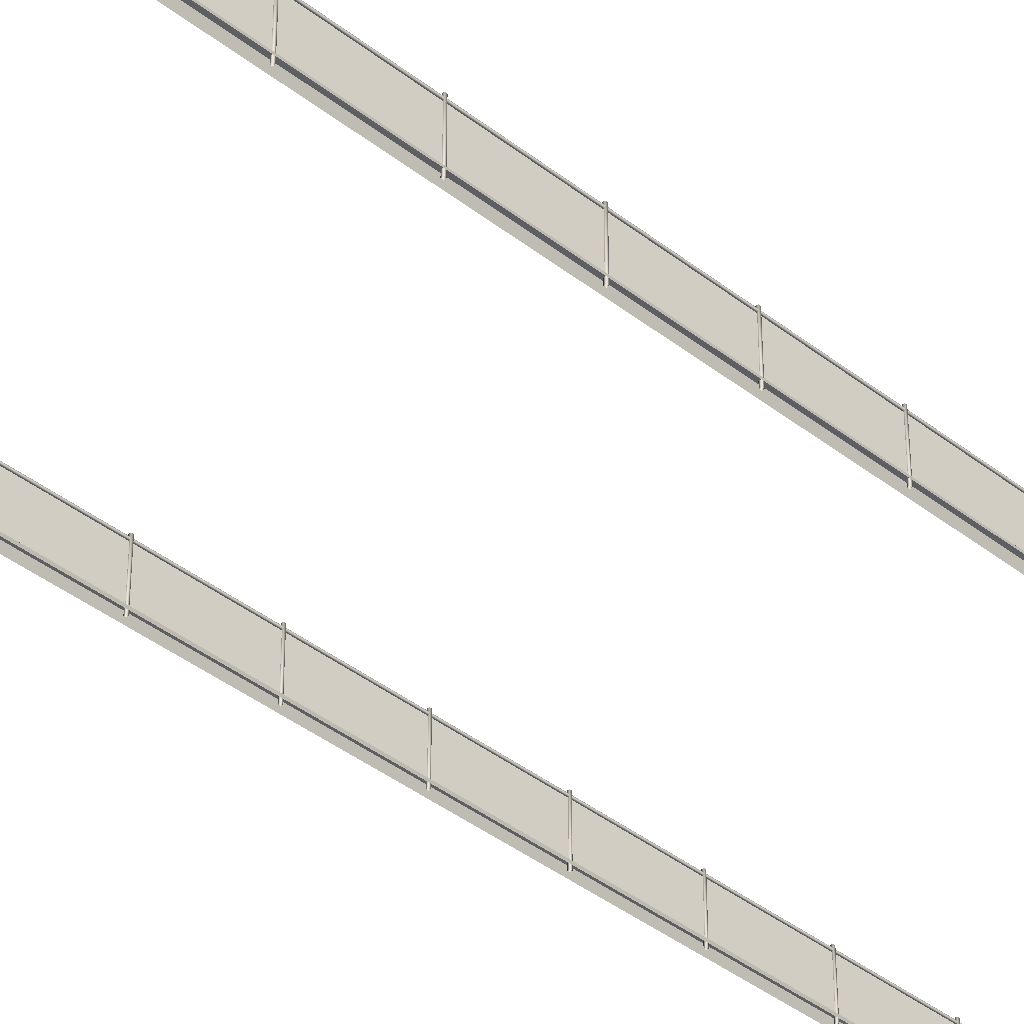
<metadata>
{"format":"obj","ext":"obj","renderer":"f3d","projection":"perspective","resolution":1024,"background":"white","views":[{"elev":-39.9,"azim":45.9,"up":"+Y"}]}
</metadata>
<code>
v  -9 0 -32
v  -9 0 -26.67
v  -8.85 0.3 -26.67
v  -8.85 0.3 -32
v  -9 0 -21.33
v  -8.85 0.3 -21.33
v  -9 0 -16
v  -8.85 0.3 -16
v  -9 0 -10.67
v  -8.85 0.3 -10.67
v  -9 0 -5.333
v  -8.85 0.3 -5.333
v  -9 0 -0
v  -8.85 0.3 -0
v  -9 0 5.333
v  -8.85 0.3 5.333
v  -9 0 10.67
v  -8.85 0.3 10.67
v  -9 0 16
v  -8.85 0.3 16
v  -9 0 21.33
v  -8.85 0.3 21.33
v  -9 0 26.67
v  -8.85 0.3 26.67
v  -9 0 32
v  -8.85 0.3 32
v  -8.45 0 32
v  -8.45 0 26.67
v  -8.6 0.3 26.67
v  -8.6 0.3 32
v  -8.45 0 21.33
v  -8.6 0.3 21.33
v  -8.45 0 16
v  -8.6 0.3 16
v  -8.45 0 10.67
v  -8.6 0.3 10.67
v  -8.45 0 5.333
v  -8.6 0.3 5.333
v  -8.45 0 -0
v  -8.6 0.3 -0
v  -8.45 0 -5.333
v  -8.6 0.3 -5.333
v  -8.45 0 -10.67
v  -8.6 0.3 -10.67
v  -8.45 0 -16
v  -8.6 0.3 -16
v  -8.45 0 -21.33
v  -8.6 0.3 -21.33
v  -8.45 0 -26.67
v  -8.6 0.3 -26.67
v  -8.45 0 -32
v  -8.6 0.3 -32
v  -8.725 0.3 -26.67
v  -8.725 2.5 -26.67
v  -8.725 2.5 -32
v  -8.725 0.3 -32
v  -8.725 0.3 -21.33
v  -8.725 2.5 -21.33
v  -8.725 0.3 -16
v  -8.725 2.5 -16
v  -8.725 0.3 -10.67
v  -8.725 2.5 -10.67
v  -8.725 0.3 -5.333
v  -8.725 2.5 -5.333
v  -8.725 0.3 -0
v  -8.725 2.5 -0
v  -8.725 0.3 5.333
v  -8.725 2.5 5.333
v  -8.725 0.3 10.67
v  -8.725 2.5 10.67
v  -8.725 0.3 16
v  -8.725 2.5 16
v  -8.725 0.3 21.33
v  -8.725 2.5 21.33
v  -8.725 0.3 26.67
v  -8.725 2.5 26.67
v  -8.725 0.3 32
v  -8.725 2.5 32
v  -8.675 0.0479 -32.05
v  -8.775 0.0479 -32.05
v  -8.775 2.769 -32.05
v  -8.675 2.769 -32.05
v  -8.775 0.0479 -31.95
v  -8.775 2.769 -31.95
v  -8.675 0.0479 -31.95
v  -8.675 2.769 -31.95
v  -8.68 2.53 -32
v  -8.68 2.53 -26.67
v  -8.77 2.53 -26.67
v  -8.77 2.53 -32
v  -8.68 2.53 -21.33
v  -8.77 2.53 -21.33
v  -8.68 2.53 -16
v  -8.77 2.53 -16
v  -8.68 2.53 -10.67
v  -8.77 2.53 -10.67
v  -8.68 2.53 -5.333
v  -8.77 2.53 -5.333
v  -8.68 2.53 -0
v  -8.77 2.53 -0
v  -8.68 2.53 5.333
v  -8.77 2.53 5.333
v  -8.68 2.53 10.67
v  -8.77 2.53 10.67
v  -8.68 2.53 16
v  -8.77 2.53 16
v  -8.68 2.53 21.33
v  -8.77 2.53 21.33
v  -8.68 2.53 26.67
v  -8.77 2.53 26.67
v  -8.68 2.53 32
v  -8.77 2.53 32
v  -8.68 2.62 -32
v  -8.77 2.62 -32
v  -8.77 2.62 -26.67
v  -8.68 2.62 -26.67
v  -8.77 2.62 -21.33
v  -8.68 2.62 -21.33
v  -8.77 2.62 -16
v  -8.68 2.62 -16
v  -8.77 2.62 -10.67
v  -8.68 2.62 -10.67
v  -8.77 2.62 -5.333
v  -8.68 2.62 -5.333
v  -8.77 2.62 -0
v  -8.68 2.62 -0
v  -8.77 2.62 5.333
v  -8.68 2.62 5.333
v  -8.77 2.62 10.67
v  -8.68 2.62 10.67
v  -8.77 2.62 16
v  -8.68 2.62 16
v  -8.77 2.62 21.33
v  -8.68 2.62 21.33
v  -8.77 2.62 26.67
v  -8.68 2.62 26.67
v  -8.77 2.62 32
v  -8.68 2.62 32
v  -8.675 0.0479 -26.72
v  -8.775 0.0479 -26.72
v  -8.775 2.769 -26.72
v  -8.675 2.769 -26.72
v  -8.775 0.0479 -26.62
v  -8.775 2.769 -26.62
v  -8.675 0.0479 -26.62
v  -8.675 2.769 -26.62
v  -8.675 0.0479 -21.38
v  -8.775 0.0479 -21.38
v  -8.775 2.769 -21.38
v  -8.675 2.769 -21.38
v  -8.775 0.0479 -21.28
v  -8.775 2.769 -21.28
v  -8.675 0.0479 -21.28
v  -8.675 2.769 -21.28
v  -8.675 0.0479 -16.05
v  -8.775 0.0479 -16.05
v  -8.775 2.769 -16.05
v  -8.675 2.769 -16.05
v  -8.775 0.0479 -15.95
v  -8.775 2.769 -15.95
v  -8.675 0.0479 -15.95
v  -8.675 2.769 -15.95
v  -8.675 0.0479 -10.72
v  -8.775 0.0479 -10.72
v  -8.775 2.769 -10.72
v  -8.675 2.769 -10.72
v  -8.775 0.0479 -10.62
v  -8.775 2.769 -10.62
v  -8.675 0.0479 -10.62
v  -8.675 2.769 -10.62
v  -8.675 0.0479 -5.383
v  -8.775 0.0479 -5.383
v  -8.775 2.769 -5.383
v  -8.675 2.769 -5.383
v  -8.775 0.0479 -5.283
v  -8.775 2.769 -5.283
v  -8.675 0.0479 -5.283
v  -8.675 2.769 -5.283
v  -8.675 0.0479 -0.05
v  -8.775 0.0479 -0.05
v  -8.775 2.769 -0.05
v  -8.675 2.769 -0.05
v  -8.775 0.0479 0.05
v  -8.775 2.769 0.05
v  -8.675 0.0479 0.05
v  -8.675 2.769 0.05
v  -8.675 0.0479 5.283
v  -8.775 0.0479 5.283
v  -8.775 2.769 5.283
v  -8.675 2.769 5.283
v  -8.775 0.0479 5.383
v  -8.775 2.769 5.383
v  -8.675 0.0479 5.383
v  -8.675 2.769 5.383
v  -8.675 0.0479 10.62
v  -8.775 0.0479 10.62
v  -8.775 2.769 10.62
v  -8.675 2.769 10.62
v  -8.775 0.0479 10.72
v  -8.775 2.769 10.72
v  -8.675 0.0479 10.72
v  -8.675 2.769 10.72
v  -8.675 0.0479 15.95
v  -8.775 0.0479 15.95
v  -8.775 2.769 15.95
v  -8.675 2.769 15.95
v  -8.775 0.0479 16.05
v  -8.775 2.769 16.05
v  -8.675 0.0479 16.05
v  -8.675 2.769 16.05
v  -8.675 0.0479 21.28
v  -8.775 0.0479 21.28
v  -8.775 2.769 21.28
v  -8.675 2.769 21.28
v  -8.775 0.0479 21.38
v  -8.775 2.769 21.38
v  -8.675 0.0479 21.38
v  -8.675 2.769 21.38
v  -8.675 0.0479 26.62
v  -8.775 0.0479 26.62
v  -8.775 2.769 26.62
v  -8.675 2.769 26.62
v  -8.775 0.0479 26.72
v  -8.775 2.769 26.72
v  -8.675 0.0479 26.72
v  -8.675 2.769 26.72
v  -8.675 0.0479 31.95
v  -8.775 0.0479 31.95
v  -8.775 2.769 31.95
v  -8.675 2.769 31.95
v  -8.775 0.0479 32.05
v  -8.775 2.769 32.05
v  -8.675 0.0479 32.05
v  -8.675 2.769 32.05
v  9 0 32
v  9 0 26.67
v  8.85 0.3 26.67
v  8.85 0.3 32
v  9 0 21.33
v  8.85 0.3 21.33
v  9 0 16
v  8.85 0.3 16
v  9 0 10.67
v  8.85 0.3 10.67
v  9 0 5.333
v  8.85 0.3 5.333
v  9 0 -0
v  8.85 0.3 -0
v  9 0 -5.333
v  8.85 0.3 -5.333
v  9 0 -10.67
v  8.85 0.3 -10.67
v  9 0 -16
v  8.85 0.3 -16
v  9 0 -21.33
v  8.85 0.3 -21.33
v  9 0 -26.67
v  8.85 0.3 -26.67
v  9 0 -32
v  8.85 0.3 -32
v  8.45 0 -32
v  8.45 0 -26.67
v  8.6 0.3 -26.67
v  8.6 0.3 -32
v  8.45 0 -21.33
v  8.6 0.3 -21.33
v  8.45 0 -16
v  8.6 0.3 -16
v  8.45 0 -10.67
v  8.6 0.3 -10.67
v  8.45 0 -5.333
v  8.6 0.3 -5.333
v  8.45 0 -0
v  8.6 0.3 -0
v  8.45 0 5.333
v  8.6 0.3 5.333
v  8.45 0 10.67
v  8.6 0.3 10.67
v  8.45 0 16
v  8.6 0.3 16
v  8.45 0 21.33
v  8.6 0.3 21.33
v  8.45 0 26.67
v  8.6 0.3 26.67
v  8.45 0 32
v  8.6 0.3 32
v  8.725 0.3 26.67
v  8.725 2.5 26.67
v  8.725 2.5 32
v  8.725 0.3 32
v  8.725 0.3 21.33
v  8.725 2.5 21.33
v  8.725 0.3 16
v  8.725 2.5 16
v  8.725 0.3 10.67
v  8.725 2.5 10.67
v  8.725 0.3 5.333
v  8.725 2.5 5.333
v  8.725 0.3 -0
v  8.725 2.5 -0
v  8.725 0.3 -5.333
v  8.725 2.5 -5.333
v  8.725 0.3 -10.67
v  8.725 2.5 -10.67
v  8.725 0.3 -16
v  8.725 2.5 -16
v  8.725 0.3 -21.33
v  8.725 2.5 -21.33
v  8.725 0.3 -26.67
v  8.725 2.5 -26.67
v  8.725 0.3 -32
v  8.725 2.5 -32
v  8.675 0.0479 -31.95
v  8.775 0.0479 -31.95
v  8.775 2.769 -31.95
v  8.675 2.769 -31.95
v  8.775 0.0479 -32.05
v  8.775 2.769 -32.05
v  8.675 0.0479 -32.05
v  8.675 2.769 -32.05
v  8.68 2.53 32
v  8.68 2.53 26.67
v  8.77 2.53 26.67
v  8.77 2.53 32
v  8.68 2.53 21.33
v  8.77 2.53 21.33
v  8.68 2.53 16
v  8.77 2.53 16
v  8.68 2.53 10.67
v  8.77 2.53 10.67
v  8.68 2.53 5.333
v  8.77 2.53 5.333
v  8.68 2.53 -0
v  8.77 2.53 -0
v  8.68 2.53 -5.333
v  8.77 2.53 -5.333
v  8.68 2.53 -10.67
v  8.77 2.53 -10.67
v  8.68 2.53 -16
v  8.77 2.53 -16
v  8.68 2.53 -21.33
v  8.77 2.53 -21.33
v  8.68 2.53 -26.67
v  8.77 2.53 -26.67
v  8.68 2.53 -32
v  8.77 2.53 -32
v  8.68 2.62 32
v  8.77 2.62 32
v  8.77 2.62 26.67
v  8.68 2.62 26.67
v  8.77 2.62 21.33
v  8.68 2.62 21.33
v  8.77 2.62 16
v  8.68 2.62 16
v  8.77 2.62 10.67
v  8.68 2.62 10.67
v  8.77 2.62 5.333
v  8.68 2.62 5.333
v  8.77 2.62 -0
v  8.68 2.62 -0
v  8.77 2.62 -5.333
v  8.68 2.62 -5.333
v  8.77 2.62 -10.67
v  8.68 2.62 -10.67
v  8.77 2.62 -16
v  8.68 2.62 -16
v  8.77 2.62 -21.33
v  8.68 2.62 -21.33
v  8.77 2.62 -26.67
v  8.68 2.62 -26.67
v  8.77 2.62 -32
v  8.68 2.62 -32
v  8.675 0.0479 -26.62
v  8.775 0.0479 -26.62
v  8.775 2.769 -26.62
v  8.675 2.769 -26.62
v  8.775 0.0479 -26.72
v  8.775 2.769 -26.72
v  8.675 0.0479 -26.72
v  8.675 2.769 -26.72
v  8.675 0.0479 -21.28
v  8.775 0.0479 -21.28
v  8.775 2.769 -21.28
v  8.675 2.769 -21.28
v  8.775 0.0479 -21.38
v  8.775 2.769 -21.38
v  8.675 0.0479 -21.38
v  8.675 2.769 -21.38
v  8.675 0.0479 -15.95
v  8.775 0.0479 -15.95
v  8.775 2.769 -15.95
v  8.675 2.769 -15.95
v  8.775 0.0479 -16.05
v  8.775 2.769 -16.05
v  8.675 0.0479 -16.05
v  8.675 2.769 -16.05
v  8.675 0.0479 -10.62
v  8.775 0.0479 -10.62
v  8.775 2.769 -10.62
v  8.675 2.769 -10.62
v  8.775 0.0479 -10.72
v  8.775 2.769 -10.72
v  8.675 0.0479 -10.72
v  8.675 2.769 -10.72
v  8.675 0.0479 -5.283
v  8.775 0.0479 -5.283
v  8.775 2.769 -5.283
v  8.675 2.769 -5.283
v  8.775 0.0479 -5.383
v  8.775 2.769 -5.383
v  8.675 0.0479 -5.383
v  8.675 2.769 -5.383
v  8.675 0.0479 0.05
v  8.775 0.0479 0.05
v  8.775 2.769 0.05
v  8.675 2.769 0.05
v  8.775 0.0479 -0.05
v  8.775 2.769 -0.05
v  8.675 0.0479 -0.05
v  8.675 2.769 -0.05
v  8.675 0.0479 5.383
v  8.775 0.0479 5.383
v  8.775 2.769 5.383
v  8.675 2.769 5.383
v  8.775 0.0479 5.283
v  8.775 2.769 5.283
v  8.675 0.0479 5.283
v  8.675 2.769 5.283
v  8.675 0.0479 10.72
v  8.775 0.0479 10.72
v  8.775 2.769 10.72
v  8.675 2.769 10.72
v  8.775 0.0479 10.62
v  8.775 2.769 10.62
v  8.675 0.0479 10.62
v  8.675 2.769 10.62
v  8.675 0.0479 16.05
v  8.775 0.0479 16.05
v  8.775 2.769 16.05
v  8.675 2.769 16.05
v  8.775 0.0479 15.95
v  8.775 2.769 15.95
v  8.675 0.0479 15.95
v  8.675 2.769 15.95
v  8.675 0.0479 21.38
v  8.775 0.0479 21.38
v  8.775 2.769 21.38
v  8.675 2.769 21.38
v  8.775 0.0479 21.28
v  8.775 2.769 21.28
v  8.675 0.0479 21.28
v  8.675 2.769 21.28
v  8.675 0.0479 26.72
v  8.775 0.0479 26.72
v  8.775 2.769 26.72
v  8.675 2.769 26.72
v  8.775 0.0479 26.62
v  8.775 2.769 26.62
v  8.675 0.0479 26.62
v  8.675 2.769 26.62
v  8.675 0.0479 32.05
v  8.775 0.0479 32.05
v  8.775 2.769 32.05
v  8.675 2.769 32.05
v  8.775 0.0479 31.95
v  8.775 2.769 31.95
v  8.675 0.0479 31.95
v  8.675 2.769 31.95
g Ground_Fence_Steel
f 1 2 3
f 3 4 1
f 2 5 6
f 6 3 2
f 5 7 8
f 8 6 5
f 7 9 10
f 10 8 7
f 9 11 12
f 12 10 9
f 11 13 14
f 14 12 11
f 13 15 16
f 16 14 13
f 15 17 18
f 18 16 15
f 17 19 20
f 20 18 17
f 19 21 22
f 22 20 19
f 21 23 24
f 24 22 21
f 23 25 26
f 26 24 23
f 27 28 29
f 29 30 27
f 28 31 32
f 32 29 28
f 31 33 34
f 34 32 31
f 33 35 36
f 36 34 33
f 35 37 38
f 38 36 35
f 37 39 40
f 40 38 37
f 39 41 42
f 42 40 39
f 41 43 44
f 44 42 41
f 43 45 46
f 46 44 43
f 45 47 48
f 48 46 45
f 47 49 50
f 50 48 47
f 49 51 52
f 52 50 49
f 53 54 55
f 55 56 53
f 57 58 54
f 54 53 57
f 59 60 58
f 58 57 59
f 61 62 60
f 60 59 61
f 63 64 62
f 62 61 63
f 65 66 64
f 64 63 65
f 67 68 66
f 66 65 67
f 69 70 68
f 68 67 69
f 71 72 70
f 70 69 71
f 73 74 72
f 72 71 73
f 75 76 74
f 74 73 75
f 77 78 76
f 76 75 77
f 79 80 81
f 81 82 79
f 80 83 84
f 84 81 80
f 83 85 86
f 86 84 83
f 85 79 82
f 82 86 85
f 87 88 89
f 89 90 87
f 88 91 92
f 92 89 88
f 91 93 94
f 94 92 91
f 93 95 96
f 96 94 93
f 95 97 98
f 98 96 95
f 97 99 100
f 100 98 97
f 99 101 102
f 102 100 99
f 101 103 104
f 104 102 101
f 103 105 106
f 106 104 103
f 105 107 108
f 108 106 105
f 107 109 110
f 110 108 107
f 109 111 112
f 112 110 109
f 113 114 115
f 115 116 113
f 116 115 117
f 117 118 116
f 118 117 119
f 119 120 118
f 120 119 121
f 121 122 120
f 122 121 123
f 123 124 122
f 124 123 125
f 125 126 124
f 126 125 127
f 127 128 126
f 128 127 129
f 129 130 128
f 130 129 131
f 131 132 130
f 132 131 133
f 133 134 132
f 134 133 135
f 135 136 134
f 136 135 137
f 137 138 136
f 87 90 114
f 114 113 87
f 90 89 115
f 115 114 90
f 89 92 117
f 117 115 89
f 92 94 119
f 119 117 92
f 94 96 121
f 121 119 94
f 96 98 123
f 123 121 96
f 98 100 125
f 125 123 98
f 100 102 127
f 127 125 100
f 102 104 129
f 129 127 102
f 104 106 131
f 131 129 104
f 106 108 133
f 133 131 106
f 108 110 135
f 135 133 108
f 110 112 137
f 137 135 110
f 112 111 138
f 138 137 112
f 111 109 136
f 136 138 111
f 109 107 134
f 134 136 109
f 107 105 132
f 132 134 107
f 105 103 130
f 130 132 105
f 103 101 128
f 128 130 103
f 101 99 126
f 126 128 101
f 99 97 124
f 124 126 99
f 97 95 122
f 122 124 97
f 95 93 120
f 120 122 95
f 93 91 118
f 118 120 93
f 91 88 116
f 116 118 91
f 88 87 113
f 113 116 88
f 139 140 141
f 141 142 139
f 140 143 144
f 144 141 140
f 143 145 146
f 146 144 143
f 145 139 142
f 142 146 145
f 147 148 149
f 149 150 147
f 148 151 152
f 152 149 148
f 151 153 154
f 154 152 151
f 153 147 150
f 150 154 153
f 155 156 157
f 157 158 155
f 156 159 160
f 160 157 156
f 159 161 162
f 162 160 159
f 161 155 158
f 158 162 161
f 163 164 165
f 165 166 163
f 164 167 168
f 168 165 164
f 167 169 170
f 170 168 167
f 169 163 166
f 166 170 169
f 171 172 173
f 173 174 171
f 172 175 176
f 176 173 172
f 175 177 178
f 178 176 175
f 177 171 174
f 174 178 177
f 179 180 181
f 181 182 179
f 180 183 184
f 184 181 180
f 183 185 186
f 186 184 183
f 185 179 182
f 182 186 185
f 187 188 189
f 189 190 187
f 188 191 192
f 192 189 188
f 191 193 194
f 194 192 191
f 193 187 190
f 190 194 193
f 195 196 197
f 197 198 195
f 196 199 200
f 200 197 196
f 199 201 202
f 202 200 199
f 201 195 198
f 198 202 201
f 203 204 205
f 205 206 203
f 204 207 208
f 208 205 204
f 207 209 210
f 210 208 207
f 209 203 206
f 206 210 209
f 211 212 213
f 213 214 211
f 212 215 216
f 216 213 212
f 215 217 218
f 218 216 215
f 217 211 214
f 214 218 217
f 219 220 221
f 221 222 219
f 220 223 224
f 224 221 220
f 223 225 226
f 226 224 223
f 225 219 222
f 222 226 225
f 227 228 229
f 229 230 227
f 228 231 232
f 232 229 228
f 231 233 234
f 234 232 231
f 233 227 230
f 230 234 233
f 53 56 55
f 55 54 53
f 57 53 54
f 54 58 57
f 59 57 58
f 58 60 59
f 61 59 60
f 60 62 61
f 63 61 62
f 62 64 63
f 65 63 64
f 64 66 65
f 67 65 66
f 66 68 67
f 69 67 68
f 68 70 69
f 71 69 70
f 70 72 71
f 73 71 72
f 72 74 73
f 75 73 74
f 74 76 75
f 77 75 76
f 76 78 77
f 235 236 237
f 237 238 235
f 236 239 240
f 240 237 236
f 239 241 242
f 242 240 239
f 241 243 244
f 244 242 241
f 243 245 246
f 246 244 243
f 245 247 248
f 248 246 245
f 247 249 250
f 250 248 247
f 249 251 252
f 252 250 249
f 251 253 254
f 254 252 251
f 253 255 256
f 256 254 253
f 255 257 258
f 258 256 255
f 257 259 260
f 260 258 257
f 261 262 263
f 263 264 261
f 262 265 266
f 266 263 262
f 265 267 268
f 268 266 265
f 267 269 270
f 270 268 267
f 269 271 272
f 272 270 269
f 271 273 274
f 274 272 271
f 273 275 276
f 276 274 273
f 275 277 278
f 278 276 275
f 277 279 280
f 280 278 277
f 279 281 282
f 282 280 279
f 281 283 284
f 284 282 281
f 283 285 286
f 286 284 283
f 287 288 289
f 289 290 287
f 291 292 288
f 288 287 291
f 293 294 292
f 292 291 293
f 295 296 294
f 294 293 295
f 297 298 296
f 296 295 297
f 299 300 298
f 298 297 299
f 301 302 300
f 300 299 301
f 303 304 302
f 302 301 303
f 305 306 304
f 304 303 305
f 307 308 306
f 306 305 307
f 309 310 308
f 308 307 309
f 311 312 310
f 310 309 311
f 313 314 315
f 315 316 313
f 314 317 318
f 318 315 314
f 317 319 320
f 320 318 317
f 319 313 316
f 316 320 319
f 321 322 323
f 323 324 321
f 322 325 326
f 326 323 322
f 325 327 328
f 328 326 325
f 327 329 330
f 330 328 327
f 329 331 332
f 332 330 329
f 331 333 334
f 334 332 331
f 333 335 336
f 336 334 333
f 335 337 338
f 338 336 335
f 337 339 340
f 340 338 337
f 339 341 342
f 342 340 339
f 341 343 344
f 344 342 341
f 343 345 346
f 346 344 343
f 347 348 349
f 349 350 347
f 350 349 351
f 351 352 350
f 352 351 353
f 353 354 352
f 354 353 355
f 355 356 354
f 356 355 357
f 357 358 356
f 358 357 359
f 359 360 358
f 360 359 361
f 361 362 360
f 362 361 363
f 363 364 362
f 364 363 365
f 365 366 364
f 366 365 367
f 367 368 366
f 368 367 369
f 369 370 368
f 370 369 371
f 371 372 370
f 321 324 348
f 348 347 321
f 324 323 349
f 349 348 324
f 323 326 351
f 351 349 323
f 326 328 353
f 353 351 326
f 328 330 355
f 355 353 328
f 330 332 357
f 357 355 330
f 332 334 359
f 359 357 332
f 334 336 361
f 361 359 334
f 336 338 363
f 363 361 336
f 338 340 365
f 365 363 338
f 340 342 367
f 367 365 340
f 342 344 369
f 369 367 342
f 344 346 371
f 371 369 344
f 346 345 372
f 372 371 346
f 345 343 370
f 370 372 345
f 343 341 368
f 368 370 343
f 341 339 366
f 366 368 341
f 339 337 364
f 364 366 339
f 337 335 362
f 362 364 337
f 335 333 360
f 360 362 335
f 333 331 358
f 358 360 333
f 331 329 356
f 356 358 331
f 329 327 354
f 354 356 329
f 327 325 352
f 352 354 327
f 325 322 350
f 350 352 325
f 322 321 347
f 347 350 322
f 373 374 375
f 375 376 373
f 374 377 378
f 378 375 374
f 377 379 380
f 380 378 377
f 379 373 376
f 376 380 379
f 381 382 383
f 383 384 381
f 382 385 386
f 386 383 382
f 385 387 388
f 388 386 385
f 387 381 384
f 384 388 387
f 389 390 391
f 391 392 389
f 390 393 394
f 394 391 390
f 393 395 396
f 396 394 393
f 395 389 392
f 392 396 395
f 397 398 399
f 399 400 397
f 398 401 402
f 402 399 398
f 401 403 404
f 404 402 401
f 403 397 400
f 400 404 403
f 405 406 407
f 407 408 405
f 406 409 410
f 410 407 406
f 409 411 412
f 412 410 409
f 411 405 408
f 408 412 411
f 413 414 415
f 415 416 413
f 414 417 418
f 418 415 414
f 417 419 420
f 420 418 417
f 419 413 416
f 416 420 419
f 421 422 423
f 423 424 421
f 422 425 426
f 426 423 422
f 425 427 428
f 428 426 425
f 427 421 424
f 424 428 427
f 429 430 431
f 431 432 429
f 430 433 434
f 434 431 430
f 433 435 436
f 436 434 433
f 435 429 432
f 432 436 435
f 437 438 439
f 439 440 437
f 438 441 442
f 442 439 438
f 441 443 444
f 444 442 441
f 443 437 440
f 440 444 443
f 445 446 447
f 447 448 445
f 446 449 450
f 450 447 446
f 449 451 452
f 452 450 449
f 451 445 448
f 448 452 451
f 453 454 455
f 455 456 453
f 454 457 458
f 458 455 454
f 457 459 460
f 460 458 457
f 459 453 456
f 456 460 459
f 461 462 463
f 463 464 461
f 462 465 466
f 466 463 462
f 465 467 468
f 468 466 465
f 467 461 464
f 464 468 467
f 287 290 289
f 289 288 287
f 291 287 288
f 288 292 291
f 293 291 292
f 292 294 293
f 295 293 294
f 294 296 295
f 297 295 296
f 296 298 297
f 299 297 298
f 298 300 299
f 301 299 300
f 300 302 301
f 303 301 302
f 302 304 303
f 305 303 304
f 304 306 305
f 307 305 306
f 306 308 307
f 309 307 308
f 308 310 309
f 311 309 310
f 310 312 311
f 52 4 3
f 3 50 52
f 286 238 237
f 237 284 286
f 50 3 6
f 6 48 50
f 263 258 260
f 260 264 263
f 266 256 258
f 258 263 266
f 48 6 8
f 8 46 48
f 268 254 256
f 256 266 268
f 46 8 10
f 10 44 46
f 270 252 254
f 254 268 270
f 44 10 12
f 12 42 44
f 272 250 252
f 252 270 272
f 42 12 14
f 14 40 42
f 274 248 250
f 250 272 274
f 40 14 16
f 16 38 40
f 276 246 248
f 248 274 276
f 38 16 18
f 18 36 38
f 278 244 246
f 246 276 278
f 36 18 20
f 20 34 36
f 280 242 244
f 244 278 280
f 34 20 22
f 22 32 34
f 282 240 242
f 242 280 282
f 32 22 24
f 24 29 32
f 284 237 240
f 240 282 284
f 29 24 26
f 26 30 29
f 82 81 84
f 84 86 82
f 142 141 144
f 144 146 142
f 150 149 152
f 152 154 150
f 158 157 160
f 160 162 158
f 166 165 168
f 168 170 166
f 174 173 176
f 176 178 174
f 182 181 184
f 184 186 182
f 190 189 192
f 192 194 190
f 198 197 200
f 200 202 198
f 206 205 208
f 208 210 206
f 214 213 216
f 216 218 214
f 222 221 224
f 224 226 222
f 230 229 232
f 232 234 230
f 316 315 318
f 318 320 316
f 376 375 378
f 378 380 376
f 384 383 386
f 386 388 384
f 392 391 394
f 394 396 392
f 400 399 402
f 402 404 400
f 408 407 410
f 410 412 408
f 416 415 418
f 418 420 416
f 424 423 426
f 426 428 424
f 432 431 434
f 434 436 432
f 440 439 442
f 442 444 440
f 448 447 450
f 450 452 448
f 456 455 458
f 458 460 456
f 464 463 466
f 466 468 464
f 261 264 260
f 260 259 261
f 4 52 51
f 51 1 4
f 30 26 25
f 25 27 30
f 238 286 285
f 285 235 238

</code>
